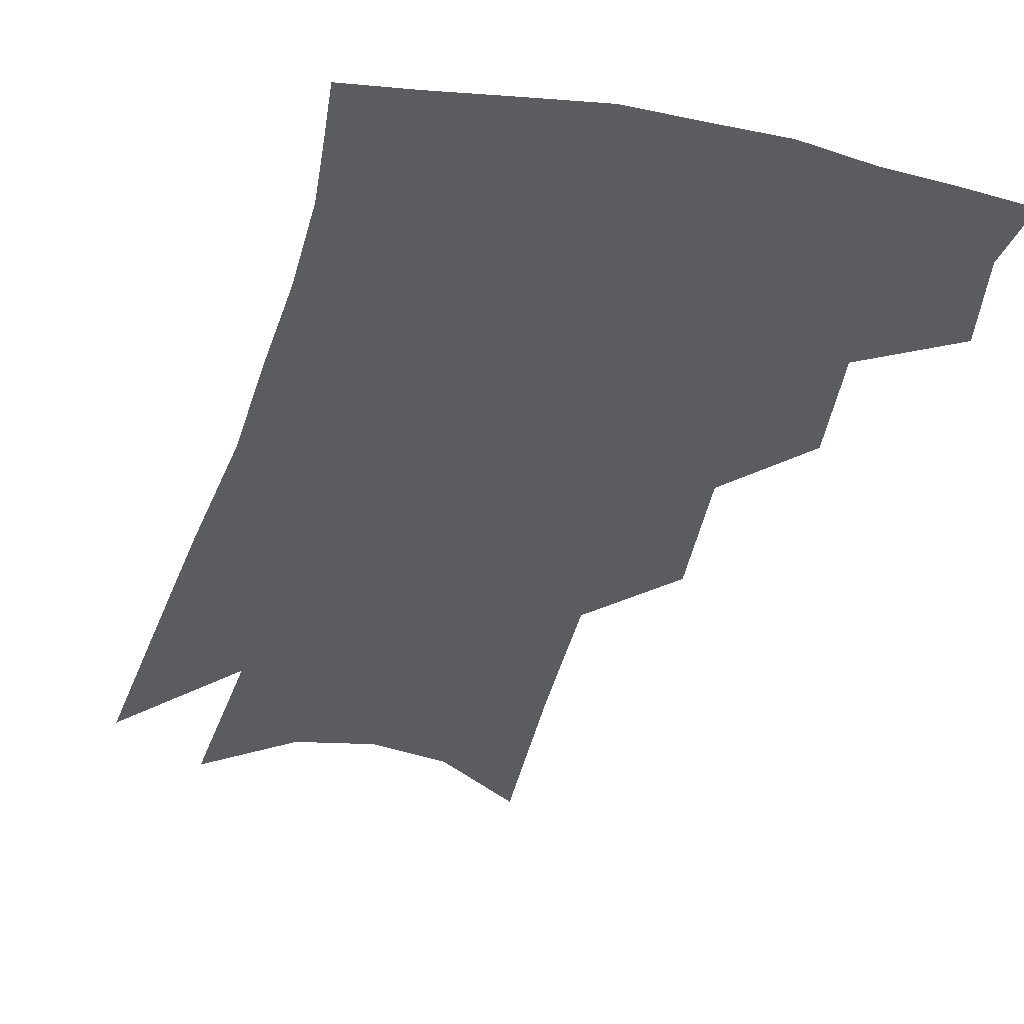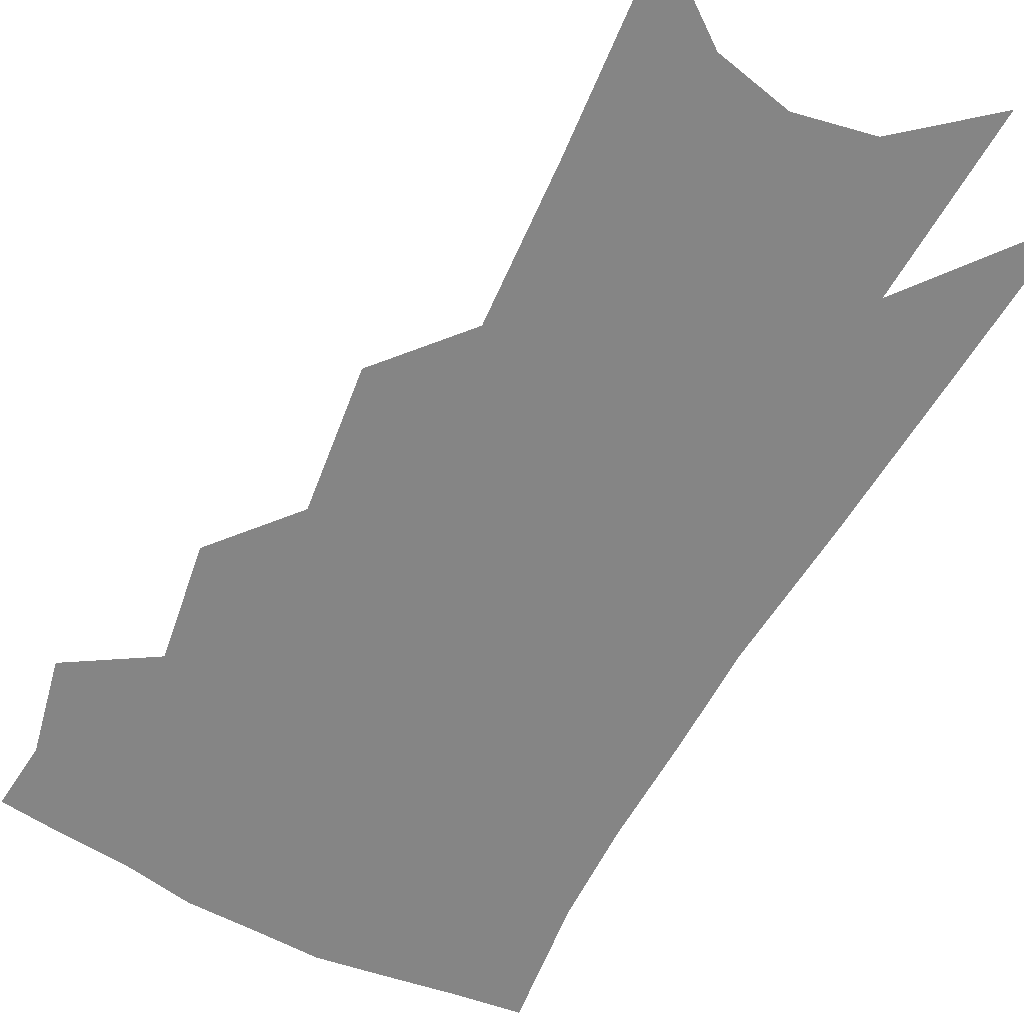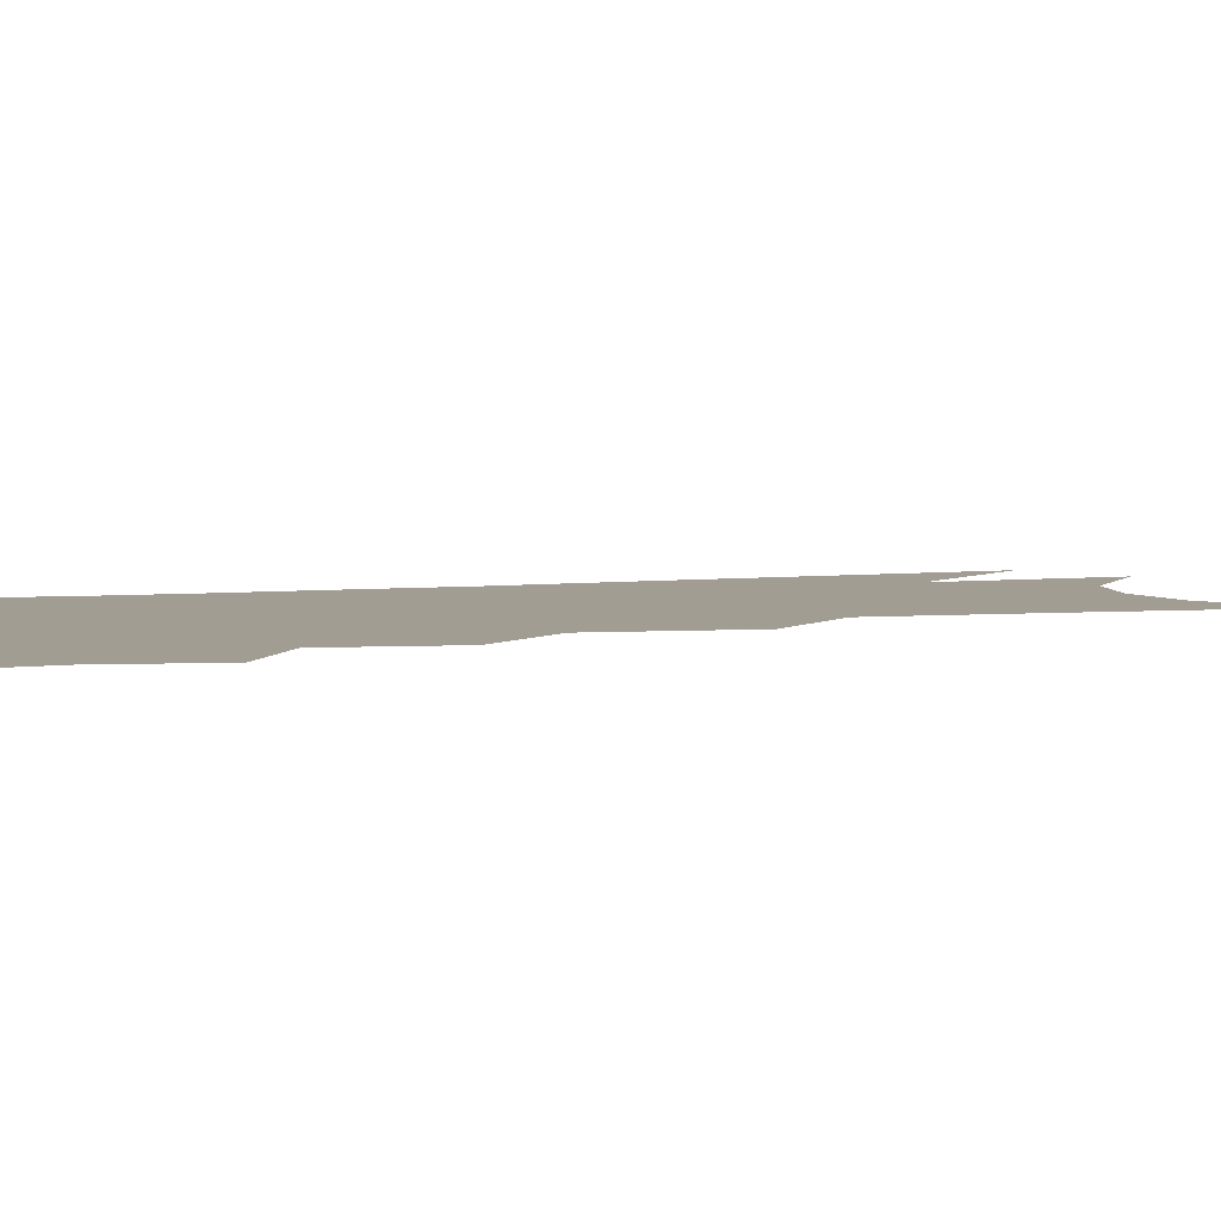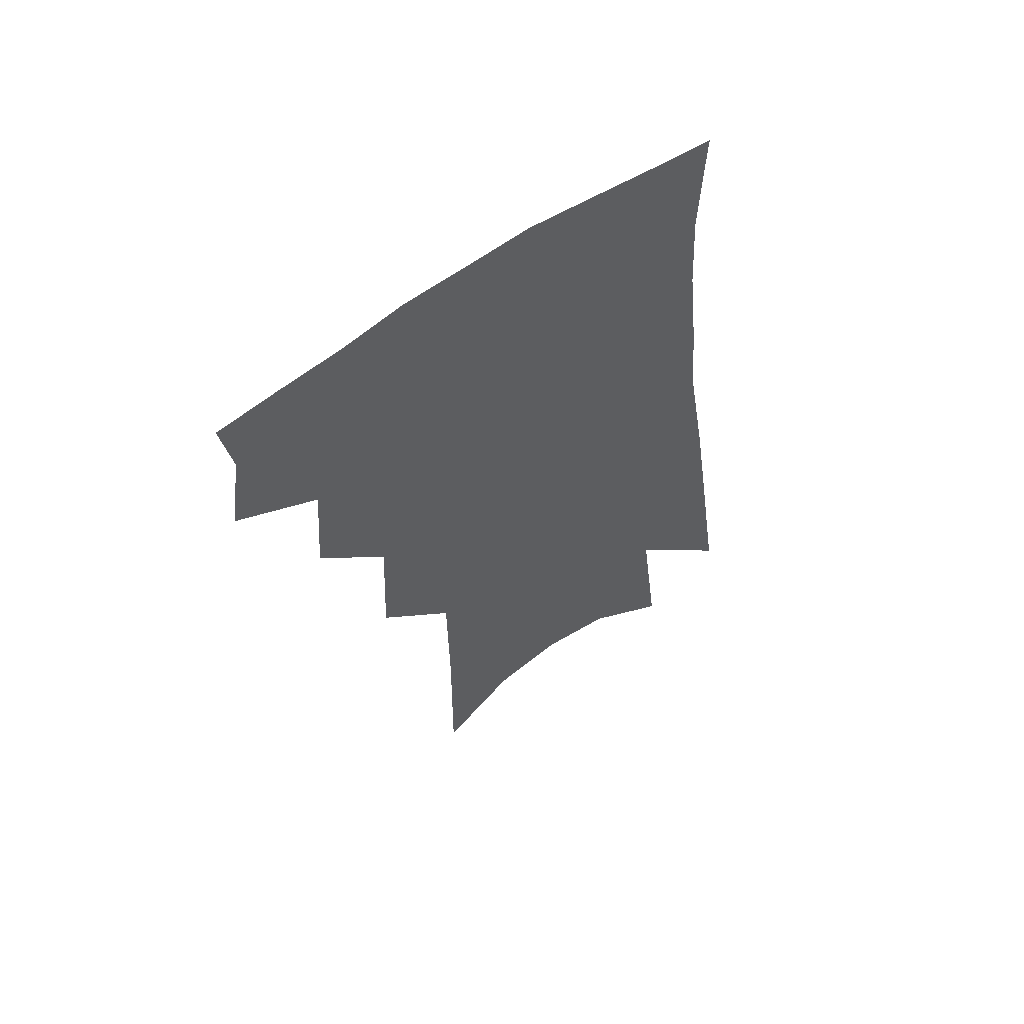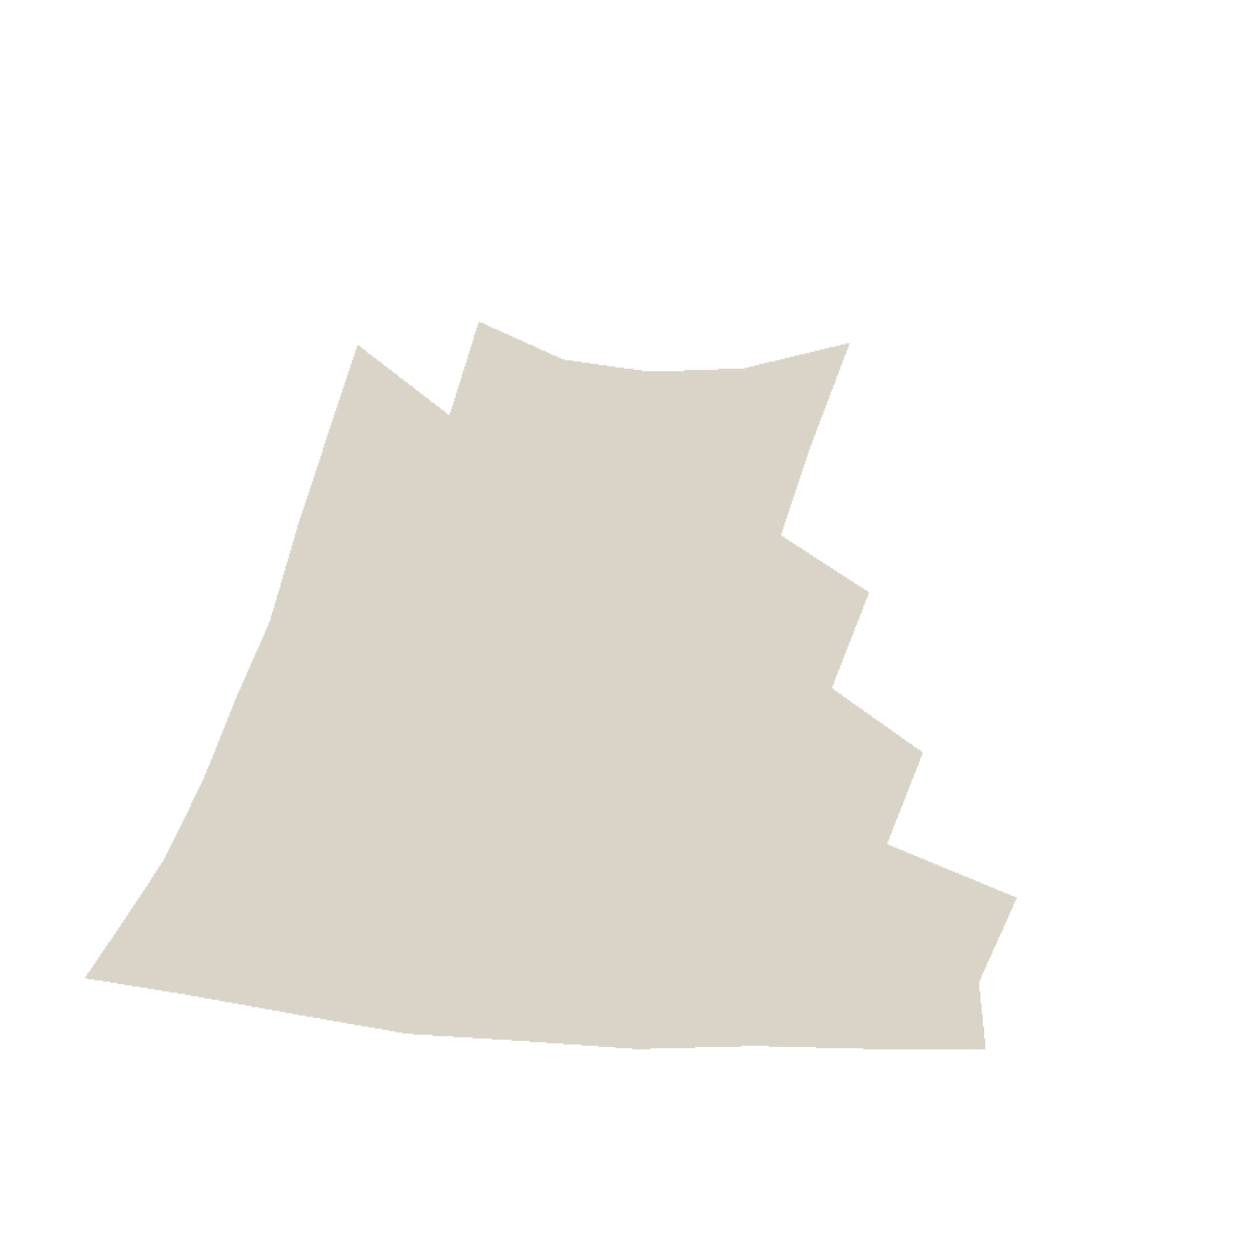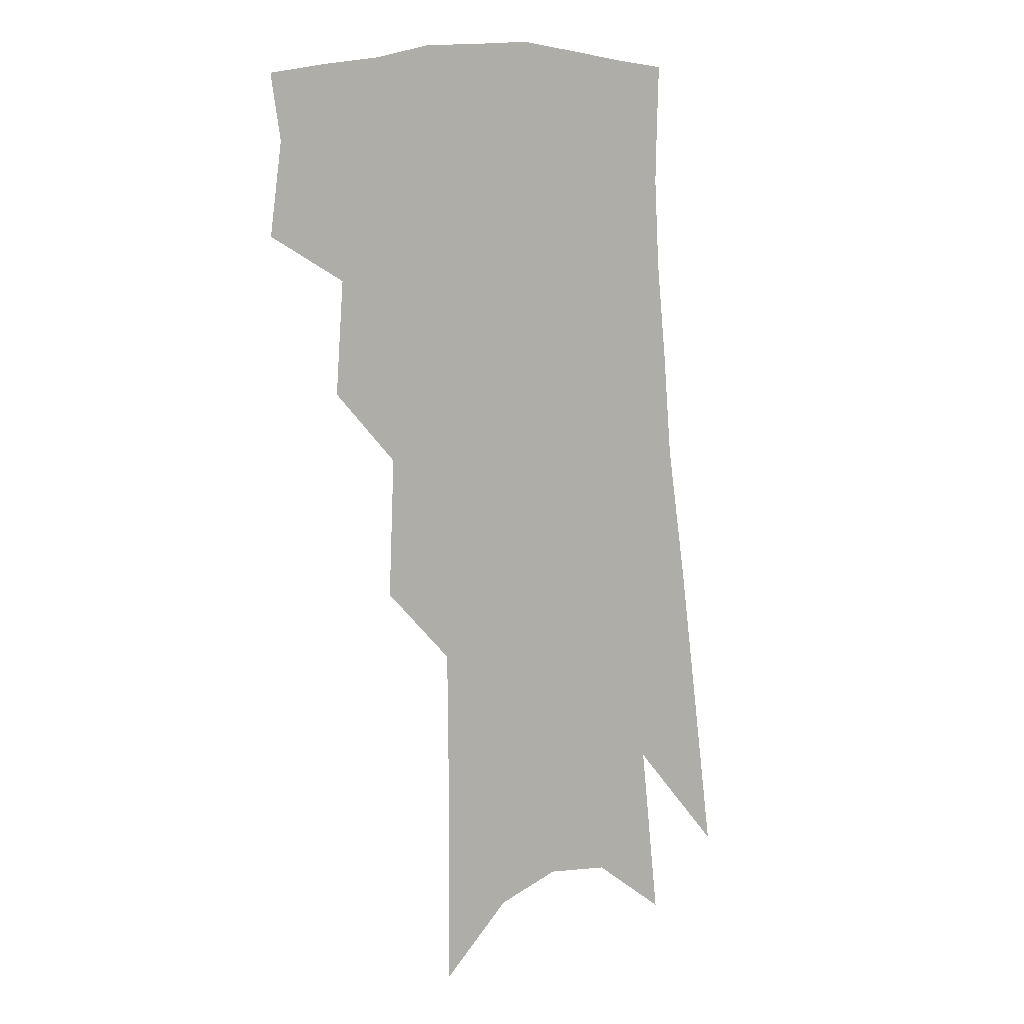
<metadata>
{"format":"obj","ext":"obj","renderer":"f3d","projection":"perspective","resolution":1024,"background":"white","views":[{"elev":-34.6,"azim":169.6,"up":"+Z"},{"elev":-61.7,"azim":-23.1,"up":"+Z"},{"elev":4.9,"azim":-102.9,"up":"+Z"},{"elev":61.4,"azim":-33.5,"up":"+Y"},{"elev":28.8,"azim":-168.2,"up":"+Z"},{"elev":6.5,"azim":-39.9,"up":"+Y"}]}
</metadata>
<code>
v 487.1 348.3 0
v 491.2 378.1 0
v 487.6 398.9 0
v 511.7 297.9 0
v 514.3 334.4 0
v 514.8 361.2 0
v 512.1 382 0
v 508.1 402.8 0
v 532.4 230.3 0
v 534.3 275.2 0
v 534.9 310.1 0
v 536.6 342.5 0
v 535.2 364.6 0
v 532.5 385.2 0
v 528.8 406.3 0
v 556.7 92.91 0
v 557.2 156.3 0
v 556.7 206.4 0
v 556.9 252.7 0
v 556.4 287.5 0
v 557.2 320.9 0
v 556.5 345.3 0
v 555.9 367.8 0
v 553.4 388.1 0
v 549.3 411.5 0
v 581.6 114.9 0
v 579.8 170.1 0
v 578.1 216.6 0
v 577.4 259.7 0
v 577.2 296.6 0
v 577.2 325.9 0
v 576.8 349.1 0
v 575.9 369.7 0
v 574.4 389.9 0
v 570.5 413.4 0
v 604.9 121.9 0
v 601.5 179.1 0
v 598.8 225.1 0
v 597.3 265 0
v 596.4 299.5 0
v 596.1 326.7 0
v 596 350.2 0
v 596.3 371.9 0
v 594.9 391.7 0
v 591.3 415.5 0
v 628.7 119 0
v 623.7 174.9 0
v 619.5 223.4 0
v 617.2 263 0
v 615.9 296.1 0
v 614.9 326.1 0
v 615 351.6 0
v 615.5 372.5 0
v 615.8 391.9 0
v 613.5 413.8 0
v 656.4 99.41 0
v 649.4 158.3 0
v 642.1 213.2 0
v 639.2 252.7 0
v 636.5 288.9 0
v 634.2 321.9 0
v 633.5 349.5 0
v 634.6 371.9 0
v 635.4 392 0
v 634.9 412 0
v 684.1 120.9 0
v 676.2 176.5 0
v 669.3 225.2 0
v 661.9 271.2 0
v 658.8 305.7 0
v 655.2 339.5 0
v 653.4 370.2 0
v 654 391.7 0
v 654.8 410.9 0
f 5 6 1
f 1 6 2
f 6 7 2
f 2 7 3
f 7 8 3
f 10 11 4
f 4 11 5
f 11 12 5
f 5 12 6
f 12 13 6
f 6 13 7
f 13 14 7
f 7 14 8
f 14 15 8
f 18 19 9
f 9 19 10
f 19 20 10
f 10 20 11
f 20 21 11
f 11 21 12
f 21 22 12
f 12 22 13
f 22 23 13
f 13 23 14
f 23 24 14
f 14 24 15
f 24 25 15
f 16 26 17
f 26 27 17
f 17 27 18
f 27 28 18
f 18 28 19
f 28 29 19
f 19 29 20
f 29 30 20
f 20 30 21
f 30 31 21
f 21 31 22
f 31 32 22
f 22 32 23
f 32 33 23
f 23 33 24
f 33 34 24
f 24 34 25
f 34 35 25
f 26 36 27
f 36 37 27
f 27 37 28
f 37 38 28
f 28 38 29
f 38 39 29
f 29 39 30
f 39 40 30
f 30 40 31
f 40 41 31
f 31 41 32
f 41 42 32
f 32 42 33
f 42 43 33
f 33 43 34
f 43 44 34
f 34 44 35
f 44 45 35
f 36 46 37
f 46 47 37
f 37 47 38
f 47 48 38
f 38 48 39
f 48 49 39
f 39 49 40
f 49 50 40
f 40 50 41
f 50 51 41
f 41 51 42
f 51 52 42
f 42 52 43
f 52 53 43
f 43 53 44
f 53 54 44
f 44 54 45
f 54 55 45
f 46 56 47
f 56 57 47
f 47 57 48
f 57 58 48
f 48 58 49
f 58 59 49
f 49 59 50
f 59 60 50
f 50 60 51
f 60 61 51
f 51 61 52
f 61 62 52
f 52 62 53
f 62 63 53
f 53 63 54
f 63 64 54
f 54 64 55
f 64 65 55
f 57 66 58
f 66 67 58
f 58 67 59
f 67 68 59
f 59 68 60
f 68 69 60
f 60 69 61
f 69 70 61
f 61 70 62
f 70 71 62
f 62 71 63
f 71 72 63
f 63 72 64
f 72 73 64
f 64 73 65
f 73 74 65

</code>
